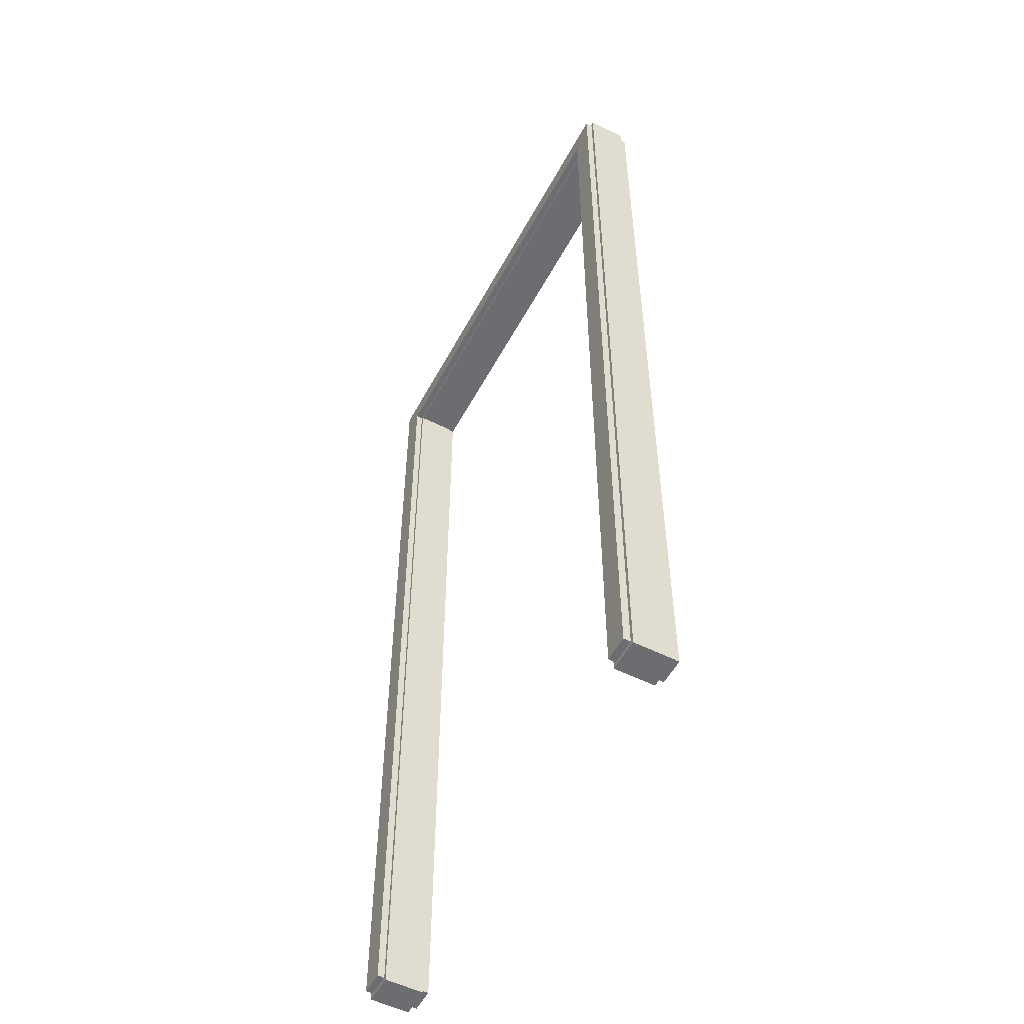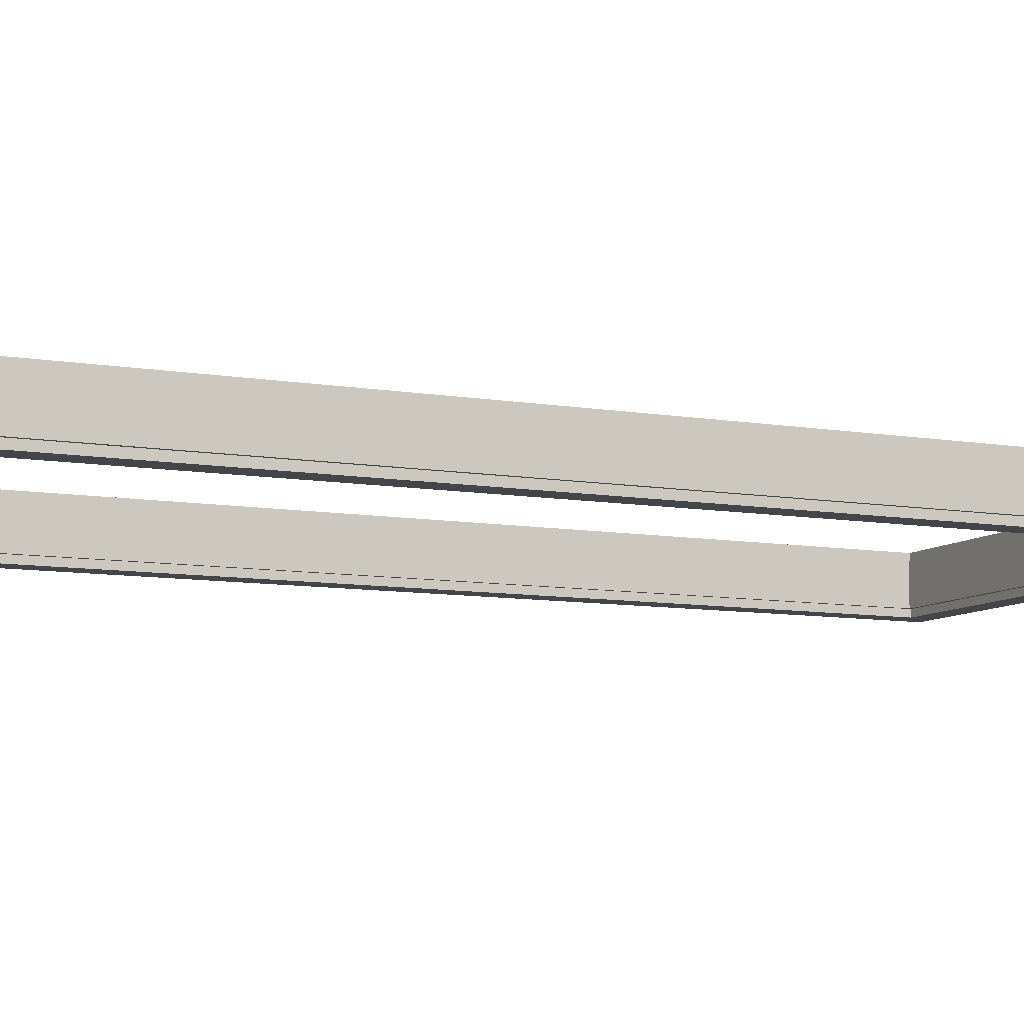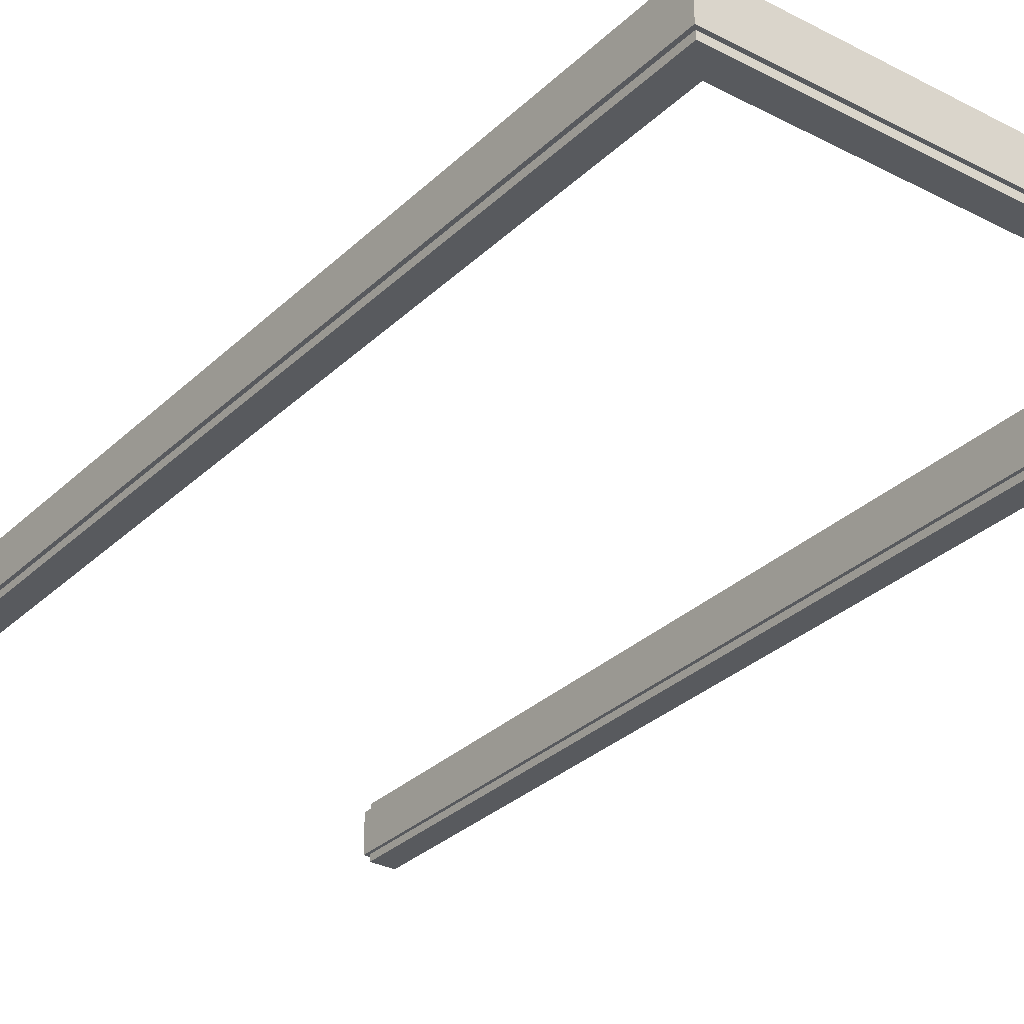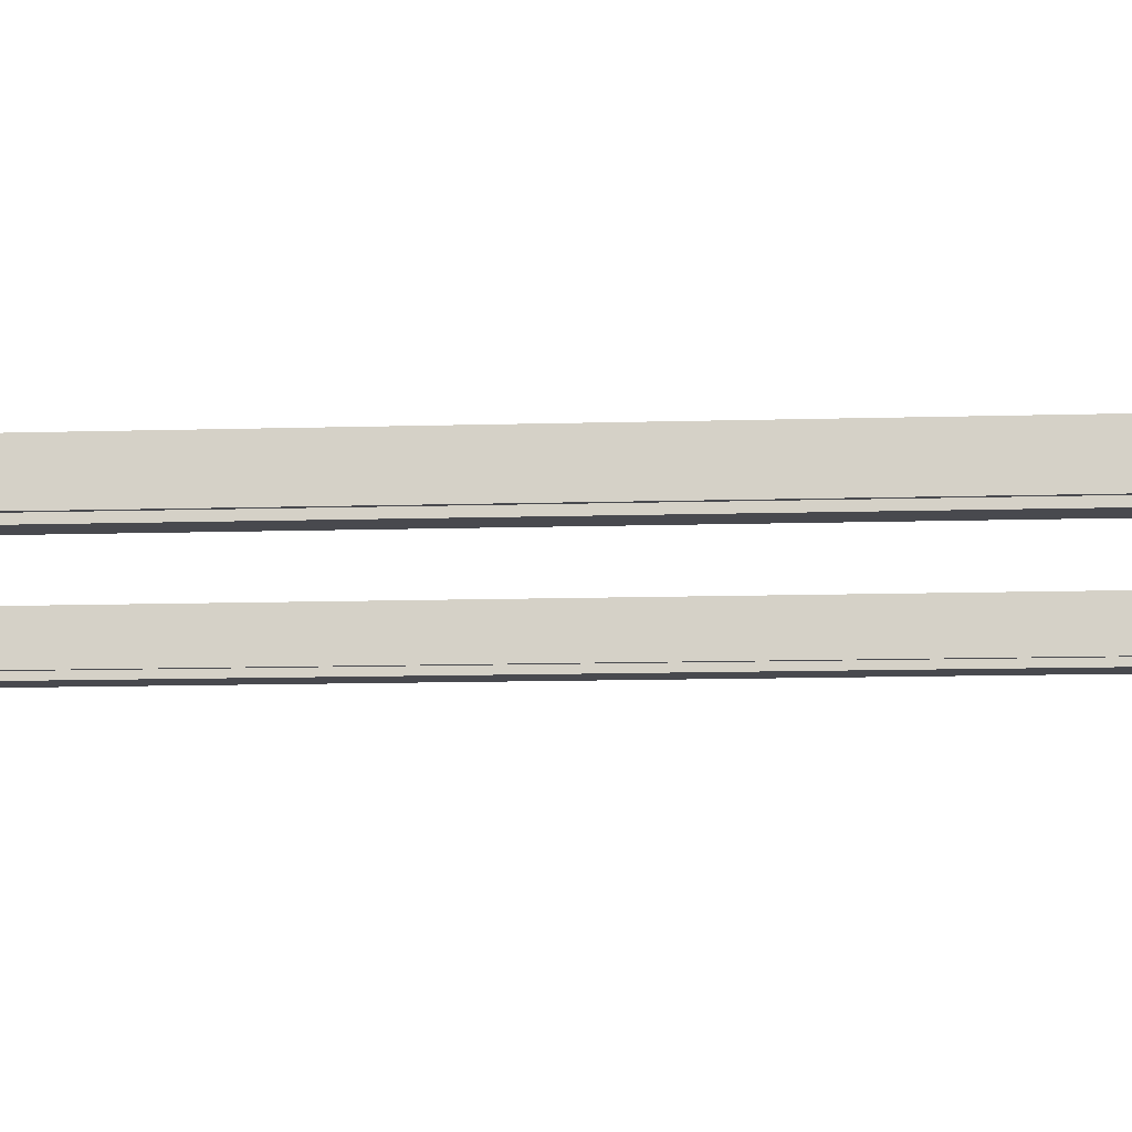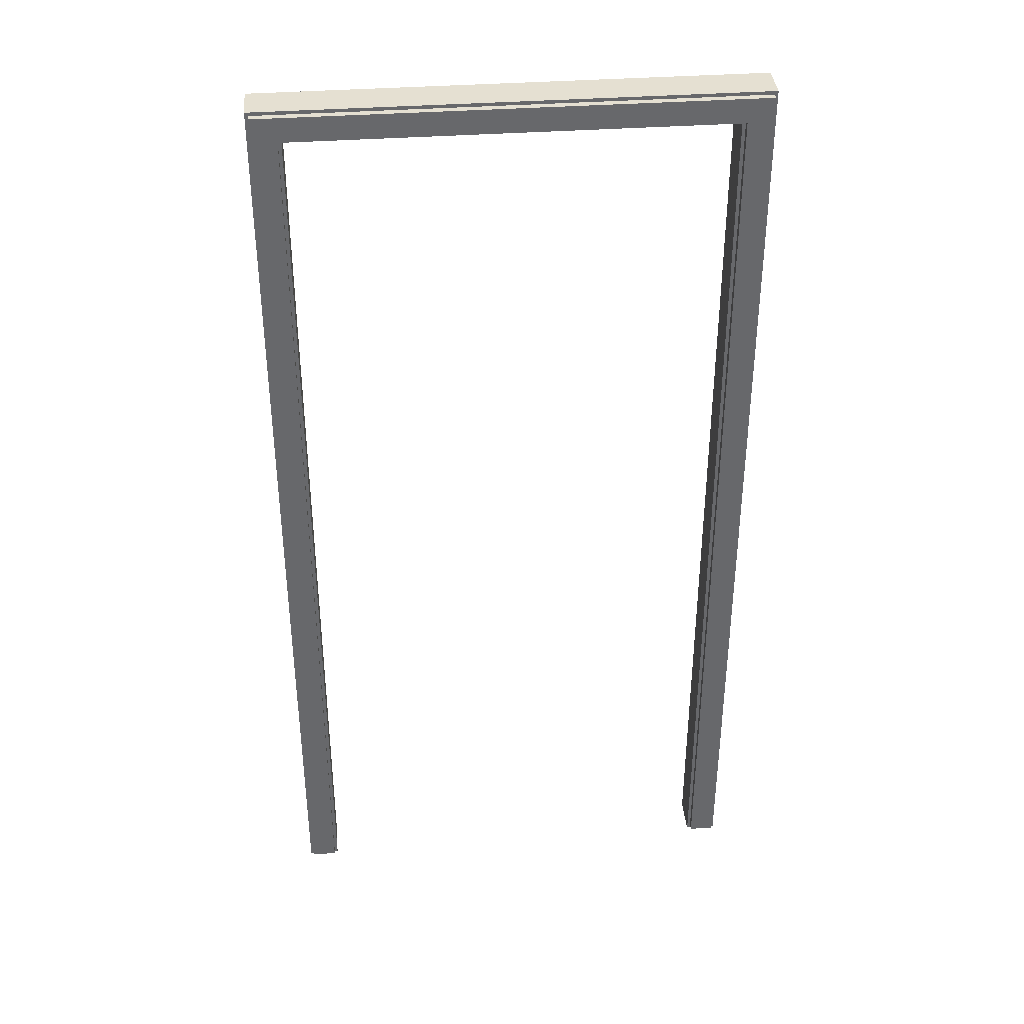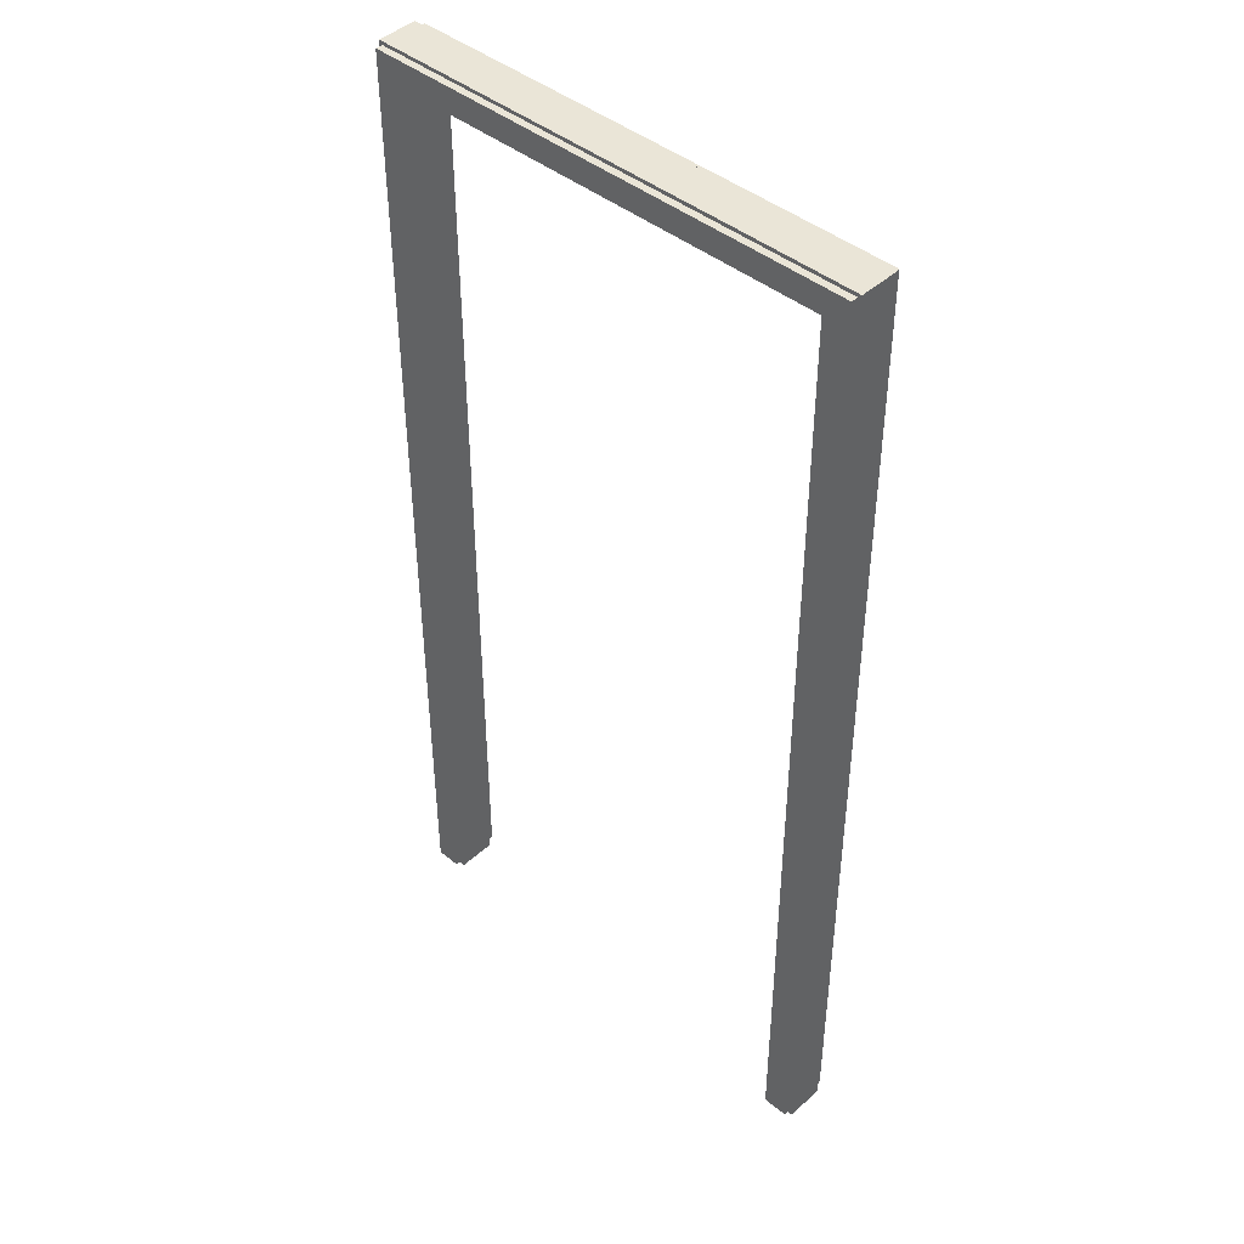
<metadata>
{"format":"obj","ext":"obj","renderer":"f3d","projection":"perspective","resolution":1024,"background":"white","views":[{"elev":-54.0,"azim":-117.9,"up":"+Z"},{"elev":-8.6,"azim":-115.7,"up":"+Y"},{"elev":-30.7,"azim":-36.8,"up":"+Y"},{"elev":-12.6,"azim":-86.2,"up":"+Y"},{"elev":37.8,"azim":-5.2,"up":"+Z"},{"elev":44.1,"azim":43.4,"up":"+Z"}]}
</metadata>
<code>
o Doorway_8
v -0.4574 0.04158 0.9813
v 0.4592 0.04158 0.9813
v 0.5268 0.04158 1.048
v -0.525 0.04158 1.048
v 0.5268 -0.04158 1.048
v -0.525 -0.04158 1.048
v 0.4592 -0.04158 0.9813
v -0.4574 -0.04158 0.9813
v -0.525 0.04158 -1.05
v -0.4574 0.04158 -1.05
v -0.4574 -0.04158 -1.05
v -0.525 -0.04158 -1.05
v 0.5268 -0.04158 -1.05
v 0.4592 -0.04158 -1.05
v 0.4592 0.04158 -1.05
v 0.5268 0.04158 -1.05
v 0.4662 0.04158 0.9883
v -0.4644 0.04158 0.9883
v -0.4644 0.04158 -1.05
v -0.4644 -0.04158 -1.05
v -0.4644 -0.04158 0.9883
v 0.4662 -0.04158 0.9883
v 0.4662 -0.04158 -1.05
v 0.4662 0.04158 -1.05
v 0.5194 0.04158 1.041
v -0.5176 0.04158 1.041
v -0.5176 0.04158 -1.05
v -0.5176 -0.04158 -1.05
v -0.5176 -0.04158 1.041
v 0.5194 -0.04158 1.041
v 0.5194 -0.04158 -1.05
v 0.5194 0.04158 -1.05
v 0.5194 0.04158 -1.04
v 0.5268 0.04158 -1.04
v 0.5268 -0.04158 -1.04
v 0.5194 -0.04158 -1.04
v 0.4662 -0.04158 -1.04
v 0.4592 -0.04158 -1.04
v 0.4592 0.04158 -1.04
v 0.4662 0.04158 -1.04
v -0.525 0.04158 -1.04
v -0.5176 0.04158 -1.04
v -0.4644 0.04158 -1.04
v -0.4574 0.04158 -1.04
v -0.4574 -0.04158 -1.04
v -0.4644 -0.04158 -1.04
v -0.5176 -0.04158 -1.04
v -0.525 -0.04158 -1.04
v 0.5194 0.0563 1.041
v 0.4662 0.0563 0.9883
v -0.4644 0.0563 0.9883
v -0.5176 0.0563 1.041
v 0.5194 0.0563 -1.04
v 0.4662 0.0563 -1.04
v -0.4644 0.0563 -1.04
v -0.5176 0.0563 -1.04
v 0.4662 -0.0563 0.9883
v 0.5194 -0.0563 1.041
v -0.5176 -0.0563 1.041
v -0.4644 -0.0563 0.9883
v 0.4662 -0.0563 -1.04
v 0.5194 -0.0563 -1.04
v -0.5176 -0.0563 -1.04
v -0.4644 -0.0563 -1.04
f 25 4 3
f 3 6 5
f 2 8 1
f 5 29 30
f 27 41 42
f 11 44 45
f 12 47 48
f 41 12 48
f 31 35 36
f 15 38 39
f 16 33 34
f 13 34 35
f 9 28 12
f 13 32 16
f 2 18 17
f 10 43 44
f 19 11 20
f 20 45 46
f 22 8 7
f 14 37 38
f 23 15 24
f 24 39 40
f 50 52 49
f 19 42 43
f 27 20 28
f 28 46 47
f 58 60 57
f 23 36 37
f 31 24 32
f 33 24 40
f 34 25 3
f 35 3 5
f 30 35 5
f 57 62 58
f 7 37 22
f 39 7 2
f 40 2 17
f 53 50 49
f 26 41 4
f 51 56 52
f 1 43 18
f 45 1 8
f 46 8 21
f 63 60 59
f 48 29 6
f 41 6 4
f 18 50 17
f 25 52 26
f 33 49 25
f 40 53 33
f 17 54 40
f 43 51 18
f 42 55 43
f 26 56 42
f 29 58 30
f 22 60 21
f 37 57 22
f 36 61 37
f 30 62 36
f 47 59 29
f 46 63 47
f 21 64 46
f 25 26 4
f 3 4 6
f 2 7 8
f 5 6 29
f 27 9 41
f 11 10 44
f 12 28 47
f 41 9 12
f 31 13 35
f 15 14 38
f 16 32 33
f 13 16 34
f 9 27 28
f 13 31 32
f 2 1 18
f 10 19 43
f 19 10 11
f 20 11 45
f 22 21 8
f 14 23 37
f 23 14 15
f 24 15 39
f 50 51 52
f 19 27 42
f 27 19 20
f 28 20 46
f 58 59 60
f 23 31 36
f 31 23 24
f 33 32 24
f 34 33 25
f 35 34 3
f 30 36 35
f 57 61 62
f 7 38 37
f 39 38 7
f 40 39 2
f 53 54 50
f 26 42 41
f 51 55 56
f 1 44 43
f 45 44 1
f 46 45 8
f 63 64 60
f 48 47 29
f 41 48 6
f 18 51 50
f 25 49 52
f 33 53 49
f 40 54 53
f 17 50 54
f 43 55 51
f 42 56 55
f 26 52 56
f 29 59 58
f 22 57 60
f 37 61 57
f 36 62 61
f 30 58 62
f 47 63 59
f 46 64 63
f 21 60 64

</code>
